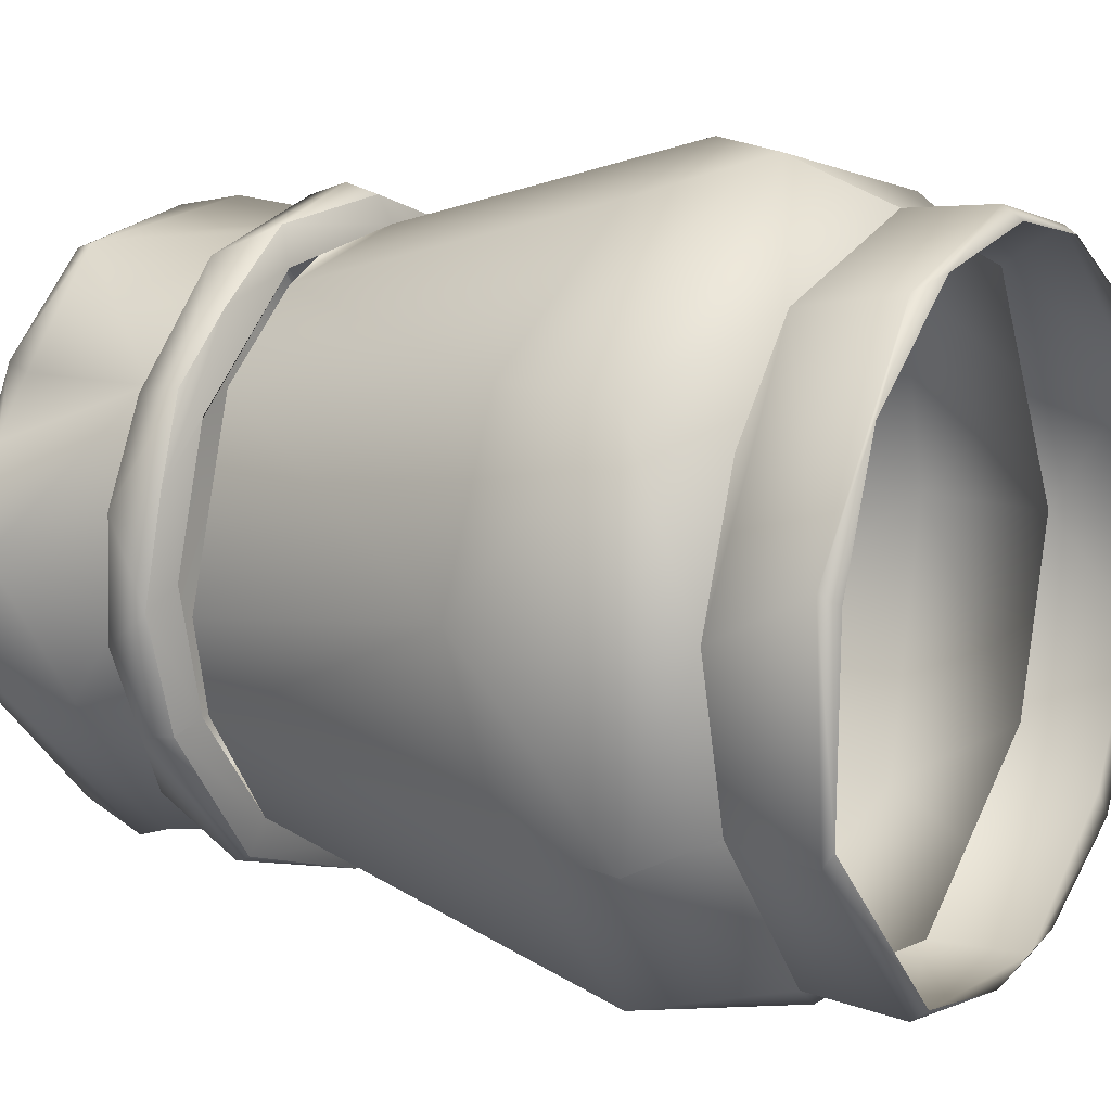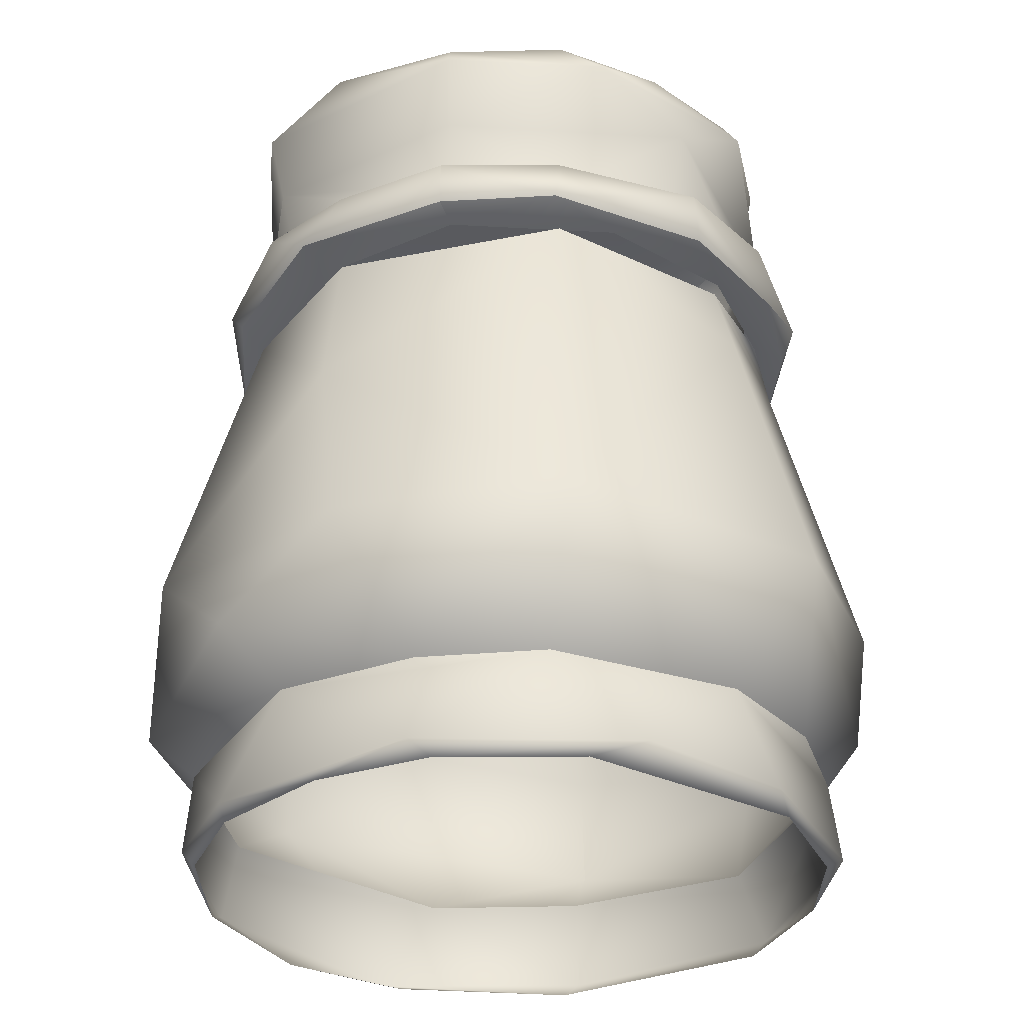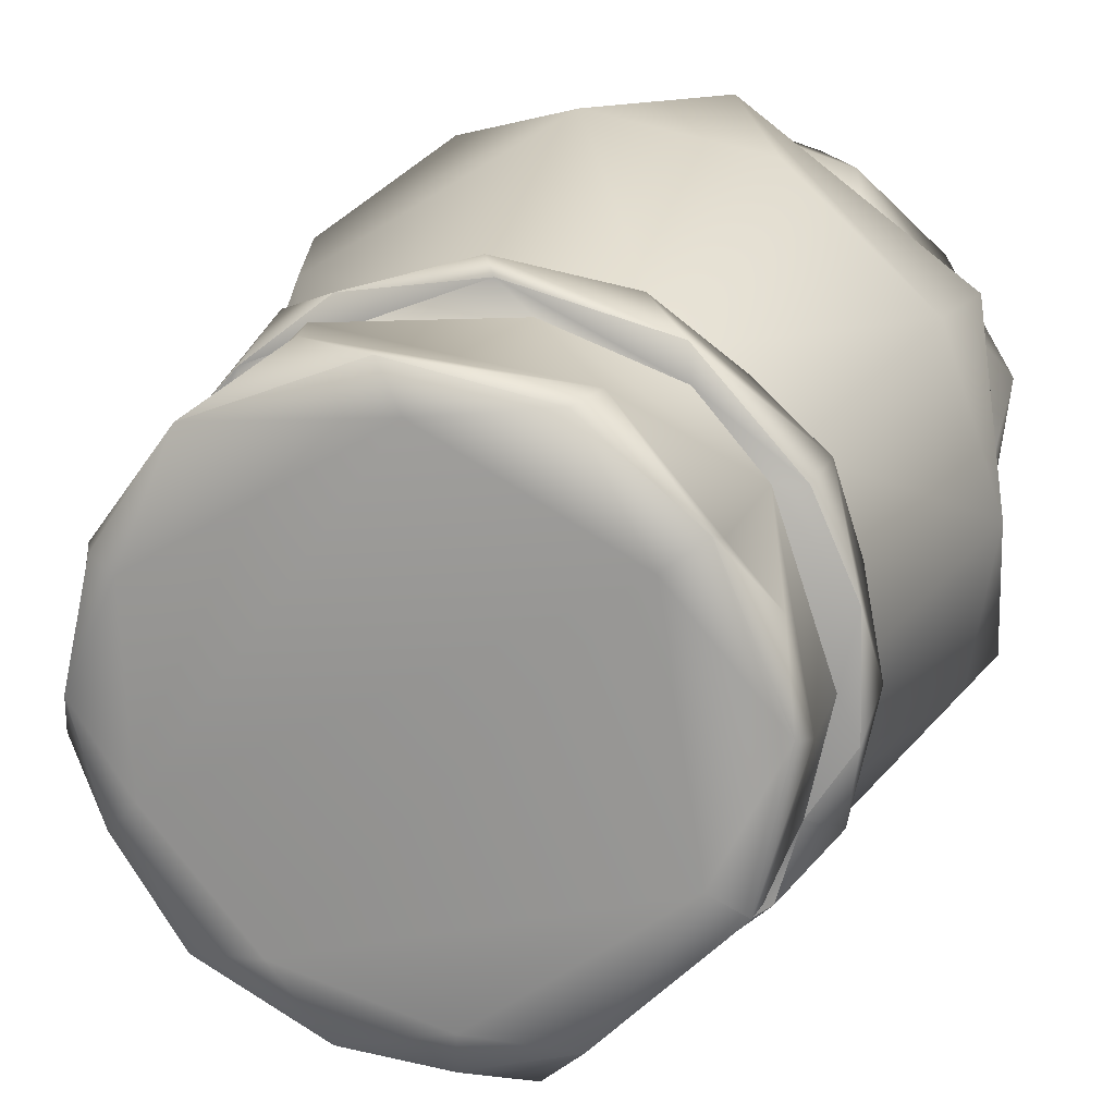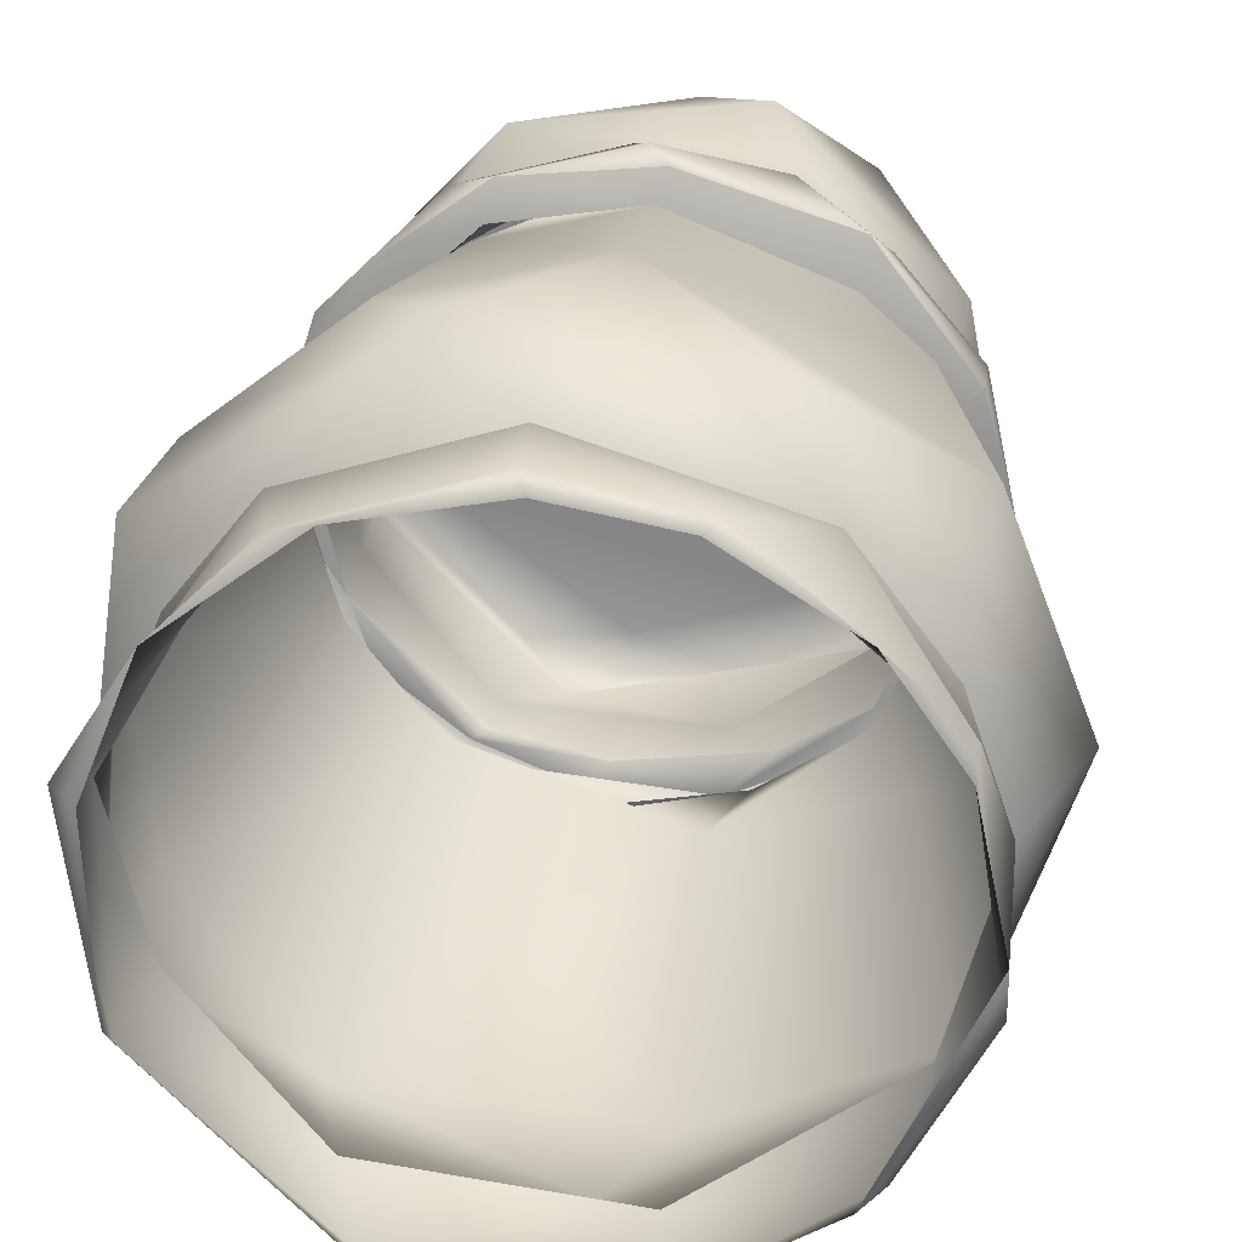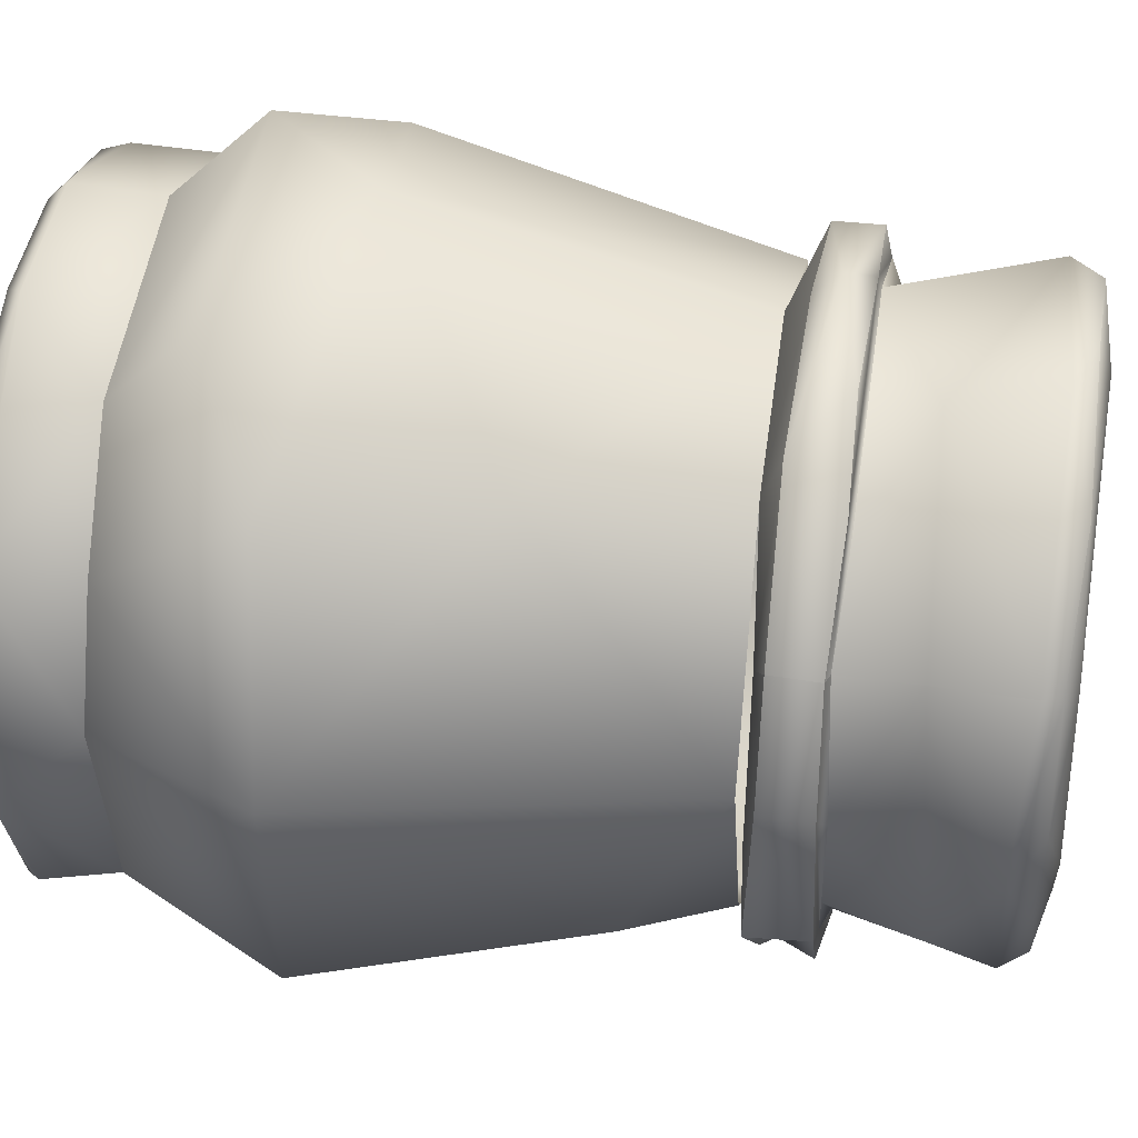
<metadata>
{"format":"obj","ext":"obj","renderer":"f3d","projection":"perspective","resolution":1024,"background":"white","views":[{"elev":11.7,"azim":121.7,"up":"+Y"},{"elev":-30.9,"azim":-100.6,"up":"+Z"},{"elev":18.3,"azim":15.8,"up":"+Y"},{"elev":27.9,"azim":-173.1,"up":"+Y"},{"elev":36.7,"azim":-79.9,"up":"+Y"}]}
</metadata>
<code>
g SM_Jar01_LOD3
v -0.06092 0.02608 0.08123
v -0.06623 0.02975 0.08371
v -0.0736 0.0027 0.08376
v -0.06517 -0.01348 0.08115
v -0.06515 -0.03503 0.08164
v -0.04878 -0.04389 0.0812
v -0.04108 -0.05942 0.083
v -0.02373 -0.06042 0.08096
v -0.01685 -0.06993 0.08295
v 0.005912 -0.06613 0.08122
v 0.005471 -0.07289 0.08343
v 0.04333 -0.05997 0.08297
v 0.03985 -0.05227 0.08134
v 0.06605 -0.02945 0.08338
v 0.05979 -0.02658 0.08112
v 0.07152 -0.01135 0.09473
v 0.06114 -0.02754 0.0937
v 0.06657 -0.002213 0.09309
v 0.07079 0.01532 0.09443
v 0.05426 0.03785 0.09697
v 0.06081 0.03738 0.09405
v 0.03893 0.05446 0.0951
v 0.03788 0.06229 0.09353
v 0.002202 0.07184 0.09484
v 0.009812 0.06502 0.09517
v -0.02512 0.06124 0.09617
v -0.04773 0.05184 0.09548
v -0.02861 0.06696 0.09447
v -0.04752 0.04485 0.09622
v -0.06008 0.02657 0.09504
v -0.06667 0.0297 0.09446
v -0.06092 0.02608 0.08123
v -0.0434 0.06019 0.08304
v -0.06623 0.02975 0.08371
v -0.04189 0.05026 0.07906
v -0.005678 0.07185 0.08317
v -0.00353 0.06601 0.07823
v 0.0275 0.06821 0.08355
v 0.02912 0.0597 0.08067
v 0.04759 0.05337 0.08287
v 0.06885 0.02028 0.08269
v 0.06269 0.03944 0.08275
v 0.05716 0.03326 0.08133
v 0.06633 0.001621 0.08117
v 0.07347 -0.003136 0.08358
v 0.05979 -0.02658 0.08112
v 0.06605 -0.02945 0.08338
v -0.0736 0.0027 0.08376
v -0.06623 0.02975 0.08371
v -0.06667 0.0297 0.09446
v -0.07146 0.001145 0.09491
v -0.06486 -0.03425 0.0953
v -0.06515 -0.03503 0.08164
v -0.02696 -0.07017 0.08534
v -0.04108 -0.05942 0.083
v -0.04691 -0.0559 0.09465
v -0.01685 -0.06993 0.08295
v -0.01688 -0.07109 0.09553
v 0.005471 -0.07289 0.08343
v 0.03479 -0.06474 0.09303
v 0.01297 -0.07036 0.09486
v 0.03636 -0.06009 0.09417
v 0.04333 -0.05997 0.08297
v 0.05619 -0.04489 0.09512
v 0.06836 -0.03019 0.08961
v 0.06605 -0.02945 0.08338
v 0.06114 -0.02754 0.0937
v 0.03636 -0.06009 0.09417
v 0.06114 -0.02754 0.0937
v 0.05619 -0.04489 0.09512
v 0.03251 -0.05791 0.09558
v 0.007537 -0.06462 0.09599
v 0.01297 -0.07036 0.09486
v -0.01688 -0.07109 0.09553
v -0.0276 -0.05971 0.09605
v -0.04707 -0.04777 0.09501
v -0.04691 -0.0559 0.09465
v -0.06486 -0.03425 0.0953
v -0.07146 0.001145 0.09491
v -0.05864 -0.02977 0.09594
v -0.06486 -0.004766 0.0966
v -0.06008 0.02657 0.09504
v -0.06667 0.0297 0.09446
v 0.06114 -0.02754 0.0937
v 0.07152 -0.01135 0.09473
v 0.06836 -0.03019 0.08961
v 0.07347 -0.003136 0.08358
v 0.06605 -0.02945 0.08338
v 0.07079 0.01532 0.09443
v 0.06269 0.03944 0.08275
v 0.06885 0.02028 0.08269
v 0.06081 0.03738 0.09405
v 0.03788 0.06229 0.09353
v 0.0275 0.06821 0.08355
v 0.04759 0.05337 0.08287
v -0.001458 0.07447 0.08842
v 0.002202 0.07184 0.09484
v -0.005678 0.07185 0.08317
v -0.02861 0.06696 0.09447
v -0.0434 0.06019 0.08304
v -0.04773 0.05184 0.09548
v -0.06667 0.0297 0.09446
v -0.06623 0.02975 0.08371
v 0.06657 -0.002213 0.09309
v 0.06114 -0.02754 0.0937
v 0.06137 -0.02741 0.113
v 0.06919 0.002698 0.1282
v 0.06168 -0.02749 0.1319
v 0.0606 -0.02864 0.1363
v 0.06728 0.005161 0.136
v 0.05426 0.03785 0.09697
v 0.0637 0.02508 0.1288
v 0.05224 0.03975 0.1351
v 0.05317 0.03778 0.1297
v 0.009812 0.06502 0.09517
v 0.03893 0.05446 0.0951
v 0.03208 0.06241 0.1296
v 0.02782 0.06066 0.1368
v -0.006428 0.06719 0.1365
v -0.02173 0.06832 0.1322
v -0.04263 0.05296 0.1377
v -0.02815 0.0649 0.1098
v -0.02512 0.06124 0.09617
v -0.04752 0.04485 0.09622
v -0.06008 0.02657 0.09504
v -0.06103 0.02715 0.1122
v -0.06235 0.02772 0.1322
v -0.06064 0.02698 0.1364
v -0.04707 -0.04777 0.09501
v -0.05864 -0.02977 0.09594
v -0.0276 -0.05971 0.09605
v -0.06279 -0.03255 0.1157
v -0.06486 -0.004766 0.0966
v -0.06103 0.02715 0.1122
v -0.06008 0.02657 0.09504
v -0.01596 -0.06488 0.1134
v 0.007537 -0.06462 0.09599
v -0.06983 -0.01043 0.1297
v -0.06235 0.02772 0.1322
v -0.06064 0.02698 0.1364
v -0.06675 -0.000442 0.1364
v -0.05989 -0.02664 0.1356
v -0.04731 -0.05205 0.1301
v -0.04459 -0.04906 0.1361
v -0.01697 -0.06409 0.1357
v 0.02086 -0.06874 0.1304
v 0.006877 -0.06588 0.1363
v 0.03081 -0.05857 0.1365
v 0.0606 -0.02864 0.1363
v 0.06168 -0.02749 0.1319
v 0.03297 -0.06162 0.1129
v 0.06137 -0.02741 0.113
v 0.03251 -0.05791 0.09558
v 0.06114 -0.02754 0.0937
v 0.06747 -0.03003 -0.04032
v 0.07045 -0.03166 -0.0609
v 0.03809 -0.06688 -0.04088
v 0.03241 -0.06797 -0.06454
v 0.07115 -0.02773 -0.06385
v 0.03164 -0.07124 -0.06045
v 0.000312 -0.07391 -0.0644
v -0.01855 -0.07354 -0.04065
v -0.02335 -0.07423 -0.06127
v -0.0264 -0.06921 -0.06449
v -0.05297 -0.05249 -0.06493
v -0.05829 -0.04931 -0.06074
v -0.0644 -0.03866 -0.04037
v -0.04296 -0.06077 -0.04005
v -0.07558 -0.01599 -0.06017
v -0.07544 -0.002775 -0.06488
v -0.07554 0.00545 -0.04054
v -0.0686 0.02964 -0.06465
v -0.06908 0.03489 -0.06091
v -0.05297 0.05249 -0.06493
v -0.04621 0.06003 -0.04072
v -0.06585 0.0335 -0.04019
v -0.02836 0.07087 -0.06096
v -0.0264 0.06921 -0.06449
v 0.002354 0.07537 -0.04103
v 0.001253 0.077 -0.06084
v -0.000358 0.07393 -0.06445
v 0.03143 0.06738 -0.0642
v 0.04496 0.06115 -0.03997
v 0.03999 0.06455 -0.06089
v 0.0601 0.04526 -0.06448
v 0.07625 0.006499 -0.04021
v 0.06297 0.03794 -0.03925
v 0.07698 0.01831 -0.06241
v 0.07199 0.01545 -0.0647
v 0.07115 -0.02773 -0.06385
v 0.07045 -0.03166 -0.0609
v 0.06747 -0.03003 -0.04032
v -0.04263 0.05296 0.1377
v -0.05456 0.02423 0.1391
v -0.06064 0.02698 0.1364
v -0.06675 -0.000442 0.1364
v -0.06064 0.02698 0.1364
v -0.000477 0.05734 0.1392
v -0.006428 0.06719 0.1365
v 0.02782 0.06066 0.1368
v -0.0522 -0.01866 0.1395
v -0.05989 -0.02664 0.1356
v -0.04459 -0.04906 0.1361
v 0.04379 0.03367 0.1394
v 0.05224 0.03975 0.1351
v 0.06728 0.005161 0.136
v -0.0285 -0.04646 0.1395
v -0.01697 -0.06409 0.1357
v 0.05279 -0.02326 0.1394
v 0.0606 -0.02864 0.1363
v 0.007657 -0.05674 0.139
v 0.006877 -0.06588 0.1363
v 0.03081 -0.05857 0.1365
v 0.0606 -0.02864 0.1363
v 0.05889 -0.02632 0.08016
v 0.07719 -0.03442 -0.000563
v 0.03985 -0.05227 0.08134
v 0.04772 -0.07408 -0.008843
v 0.08081 -0.03577 -0.02722
v 0.03809 -0.06688 -0.04088
v 0.06747 -0.03003 -0.04032
v 0.01656 -0.07499 0.03502
v 0.000236 -0.06508 0.07943
v -0.004857 -0.08657 -0.02253
v -0.01855 -0.07354 -0.04065
v -0.04296 -0.06077 -0.04005
v -0.01908 -0.08539 -0.000815
v -0.01457 -0.06632 0.07197
v -0.02373 -0.06042 0.08096
v -0.04771 -0.04325 0.07913
v -0.06874 -0.0578 -0.008307
v -0.0644 -0.03866 -0.04037
v -0.05751 -0.04483 0.05658
v -0.0665 0.000356 0.07951
v -0.08914 0.003341 -0.004729
v -0.07554 0.00545 -0.04054
v -0.06585 0.0335 -0.04019
v -0.05754 0.05523 0.03659
v -0.04189 0.05026 0.07906
v -0.00353 0.06601 0.07823
v -0.07042 0.0532 -0.007709
v -0.04268 0.07448 -0.02363
v -0.04621 0.06003 -0.04072
v -0.007232 0.08664 0.003534
v 0.01952 0.08619 -0.02484
v 0.002354 0.07537 -0.04103
v 0.04496 0.06115 -0.03997
v 0.03131 0.05665 0.07908
v 0.009934 0.0655 0.08082
v 0.05397 0.03894 0.07754
v 0.03455 0.07775 -0.000529
v 0.07017 0.0478 0.005462
v 0.07408 0.04673 -0.02256
v 0.06297 0.03794 -0.03925
v 0.07625 0.006499 -0.04021
v 0.08468 0.006075 0.00728
v 0.06467 -0.005012 0.07911
v 0.05889 -0.02632 0.08016
v 0.07719 -0.03442 -0.000563
v 0.08081 -0.03577 -0.02722
v 0.06747 -0.03003 -0.04032
f 3 2 1
f 4 3 1
f 5 3 4
f 6 5 4
f 5 6 7
f 8 7 6
f 7 8 9
f 9 8 10
f 10 11 9
f 11 10 12
f 13 12 10
f 12 13 14
f 15 14 13
f 18 17 16
f 19 18 16
f 18 19 20
f 21 20 19
f 20 21 22
f 23 22 21
f 23 24 22
f 25 22 24
f 24 26 25
f 26 24 27
f 24 28 27
f 27 29 26
f 27 30 29
f 31 30 27
f 34 33 32
f 35 32 33
f 35 33 36
f 36 37 35
f 37 36 38
f 39 37 38
f 38 40 39
f 40 41 39
f 41 40 42
f 43 39 41
f 41 44 43
f 44 41 45
f 44 45 46
f 47 46 45
f 50 49 48
f 51 50 48
f 51 48 52
f 52 48 53
f 54 52 53
f 53 55 54
f 54 56 52
f 57 54 55
f 58 56 54
f 54 57 59
f 59 58 54
f 58 59 60
f 60 61 58
f 62 61 60
f 60 59 63
f 64 62 60
f 60 63 65
f 64 60 65
f 66 65 63
f 65 67 64
f 70 69 68
f 69 71 68
f 68 71 72
f 73 68 72
f 74 73 72
f 75 74 72
f 75 76 74
f 76 77 74
f 77 76 78
f 79 78 76
f 80 79 76
f 79 80 81
f 81 82 79
f 82 83 79
f 86 85 84
f 85 86 87
f 87 86 88
f 85 87 89
f 90 89 87
f 91 90 87
f 92 89 90
f 92 90 93
f 95 94 90
f 90 94 93
f 93 94 96
f 97 93 96
f 98 96 94
f 99 97 96
f 98 100 96
f 100 99 96
f 99 100 101
f 100 102 101
f 103 102 100
f 106 105 104
f 104 107 106
f 108 106 107
f 109 108 107
f 107 110 109
f 107 104 111
f 112 110 107
f 111 112 107
f 110 112 113
f 111 114 112
f 112 114 113
f 116 115 111
f 117 113 114
f 114 111 117
f 115 117 111
f 117 118 113
f 117 119 118
f 117 120 119
f 119 120 121
f 122 117 115
f 117 122 120
f 122 115 123
f 123 124 122
f 124 125 122
f 126 122 125
f 126 127 122
f 120 122 127
f 120 127 121
f 128 121 127
f 131 130 129
f 131 132 130
f 130 132 133
f 135 133 134
f 132 134 133
f 136 132 131
f 137 136 131
f 132 138 134
f 139 134 138
f 140 139 138
f 138 141 140
f 141 138 142
f 143 138 132
f 143 142 138
f 136 143 132
f 142 143 144
f 145 144 143
f 145 143 146
f 143 136 146
f 145 146 147
f 147 146 148
f 148 146 149
f 149 146 150
f 151 146 136
f 146 151 150
f 136 137 151
f 152 150 151
f 137 153 151
f 151 154 152
f 151 153 154
f 157 156 155
f 159 156 158
f 157 160 156
f 160 158 156
f 160 161 158
f 157 162 160
f 160 163 161
f 163 160 162
f 161 163 164
f 164 163 165
f 162 166 163
f 166 165 163
f 162 168 167
f 162 167 166
f 166 169 165
f 167 169 166
f 170 165 169
f 171 169 167
f 170 169 172
f 173 172 169
f 173 169 171
f 172 173 174
f 176 175 171
f 173 171 175
f 174 173 177
f 175 177 173
f 178 174 177
f 179 177 175
f 178 177 180
f 177 179 180
f 181 178 180
f 181 180 182
f 180 179 183
f 184 182 180
f 184 180 183
f 182 184 185
f 183 187 186
f 185 184 188
f 184 183 188
f 186 188 183
f 188 189 185
f 188 190 189
f 191 190 188
f 188 186 191
f 192 191 186
f 195 194 193
f 197 196 194
f 198 193 194
f 199 193 198
f 199 198 200
f 201 194 196
f 194 201 198
f 202 201 196
f 202 203 201
f 204 200 198
f 204 198 201
f 200 204 205
f 206 205 204
f 201 203 207
f 204 201 207
f 208 207 203
f 209 206 204
f 204 207 209
f 206 209 210
f 211 207 208
f 207 211 209
f 212 211 208
f 212 213 211
f 213 209 211
f 209 213 214
f 217 216 215
f 216 217 218
f 216 218 219
f 221 219 220
f 219 218 220
f 222 218 217
f 223 222 217
f 218 224 220
f 220 224 225
f 225 224 226
f 218 222 227
f 227 224 218
f 228 222 223
f 222 228 227
f 229 228 223
f 228 229 230
f 231 226 224
f 231 224 227
f 226 231 232
f 228 233 227
f 230 233 228
f 227 233 231
f 233 230 234
f 235 232 231
f 231 233 235
f 234 235 233
f 235 236 232
f 235 237 236
f 234 238 235
f 234 239 238
f 240 238 239
f 241 237 235
f 241 235 238
f 237 241 242
f 237 242 243
f 241 238 244
f 242 241 244
f 238 240 244
f 243 242 245
f 245 242 244
f 245 246 243
f 247 246 245
f 248 244 240
f 248 240 249
f 249 250 248
f 248 251 244
f 244 251 245
f 248 252 251
f 251 252 245
f 250 252 248
f 245 253 247
f 253 245 252
f 254 247 253
f 253 255 254
f 252 250 256
f 256 253 252
f 257 256 250
f 258 256 257
f 256 258 259
f 256 259 260
f 256 260 253
f 253 260 255
f 260 261 255

</code>
